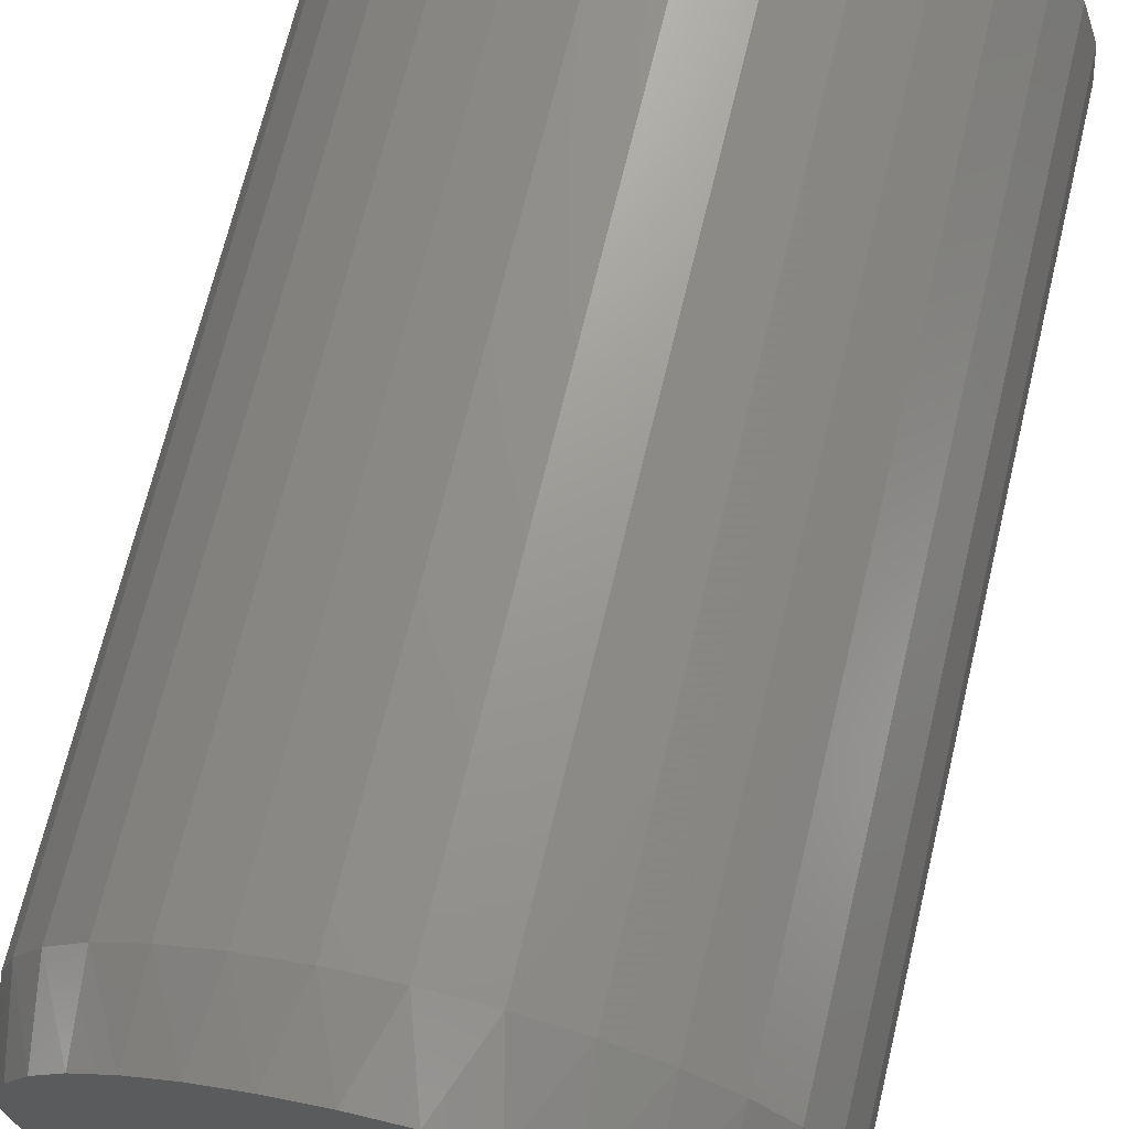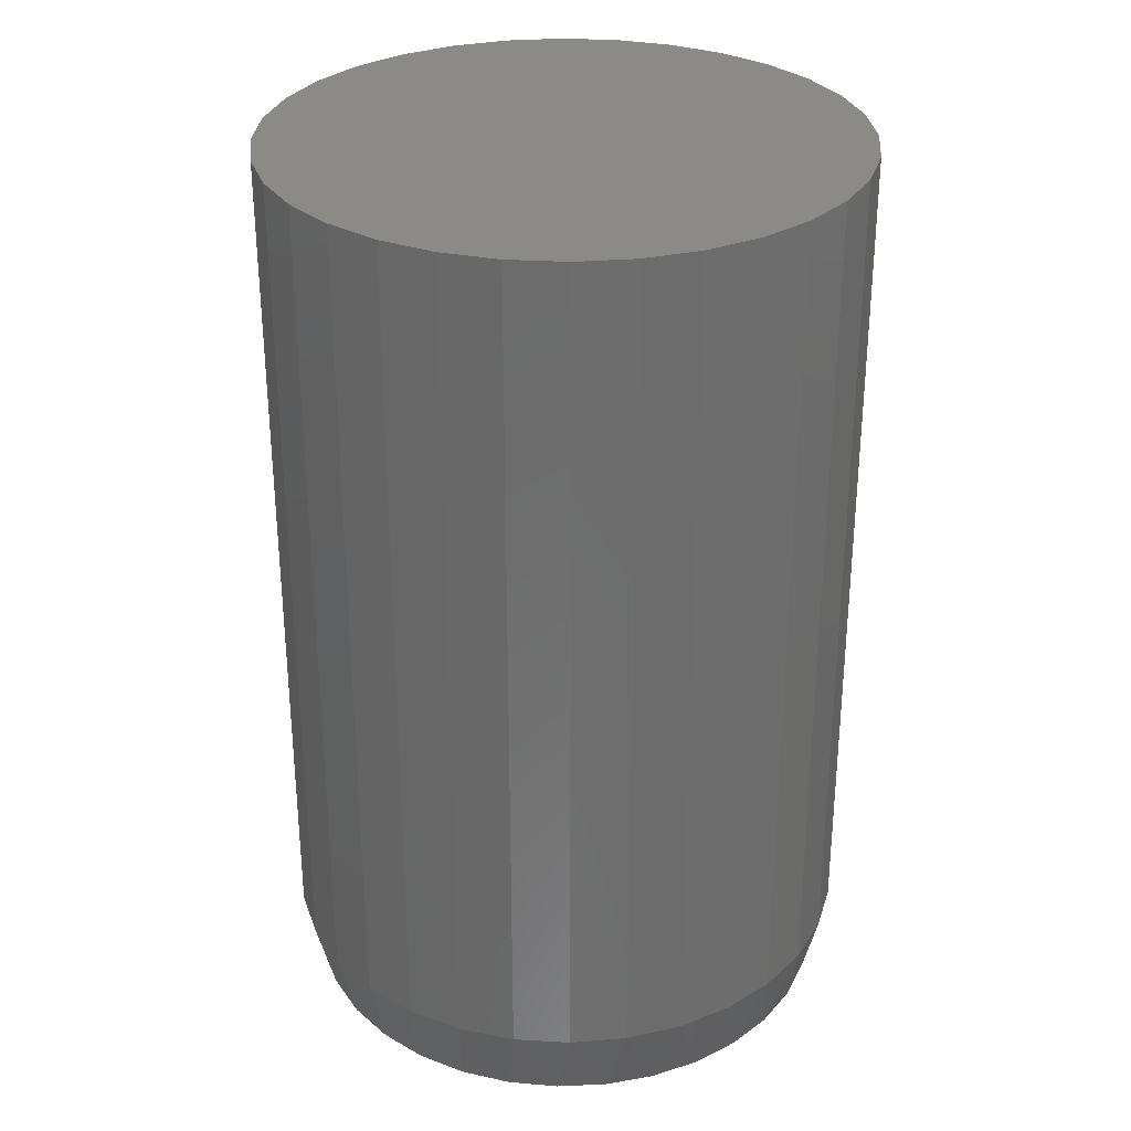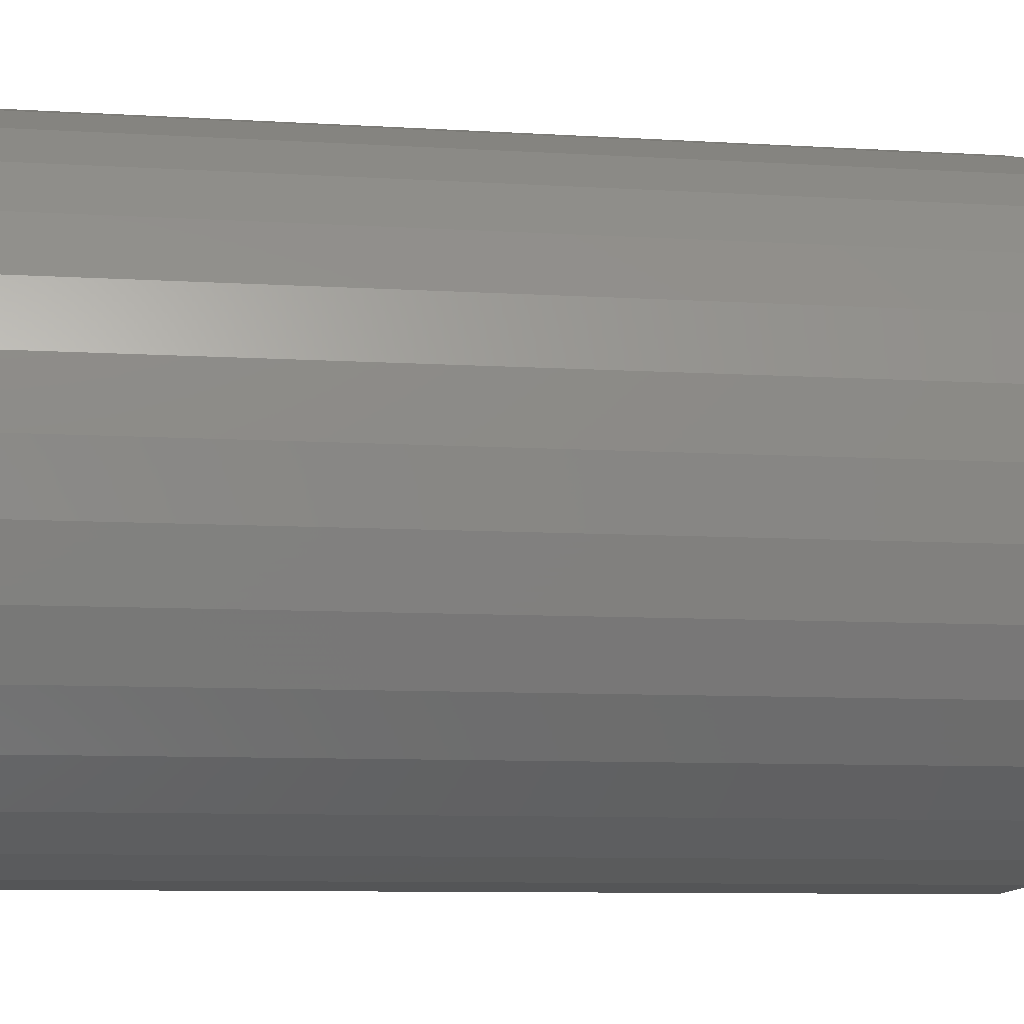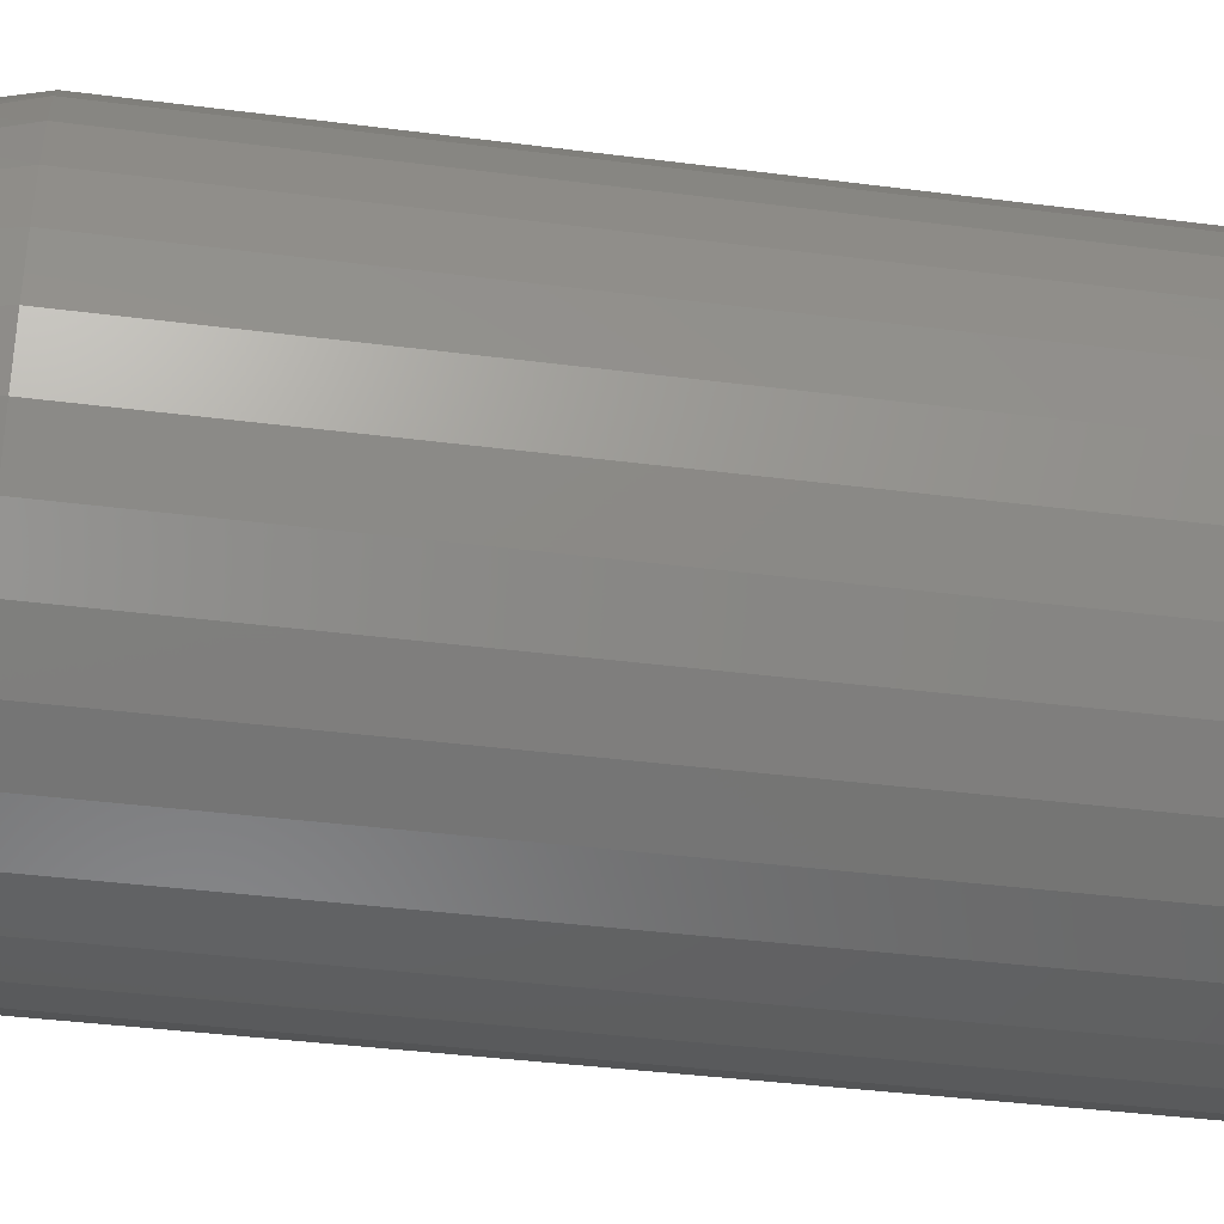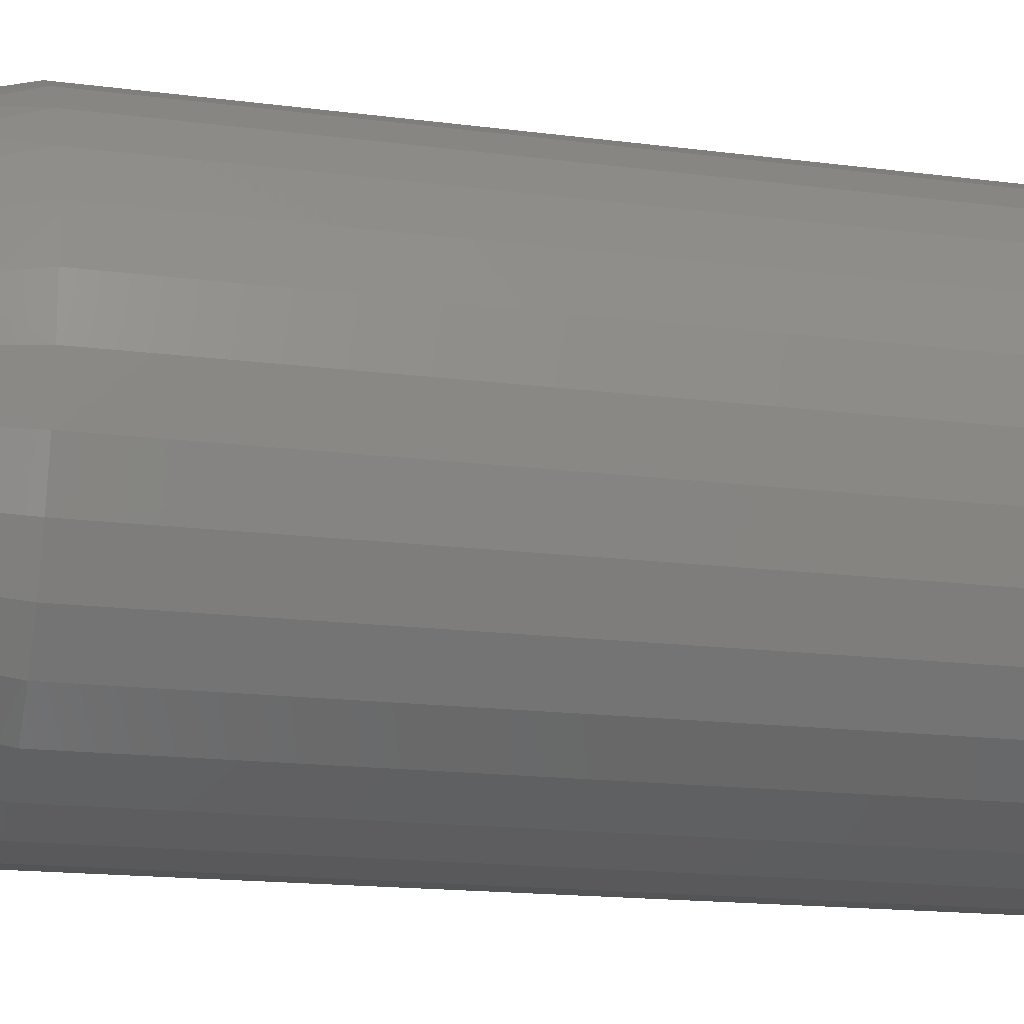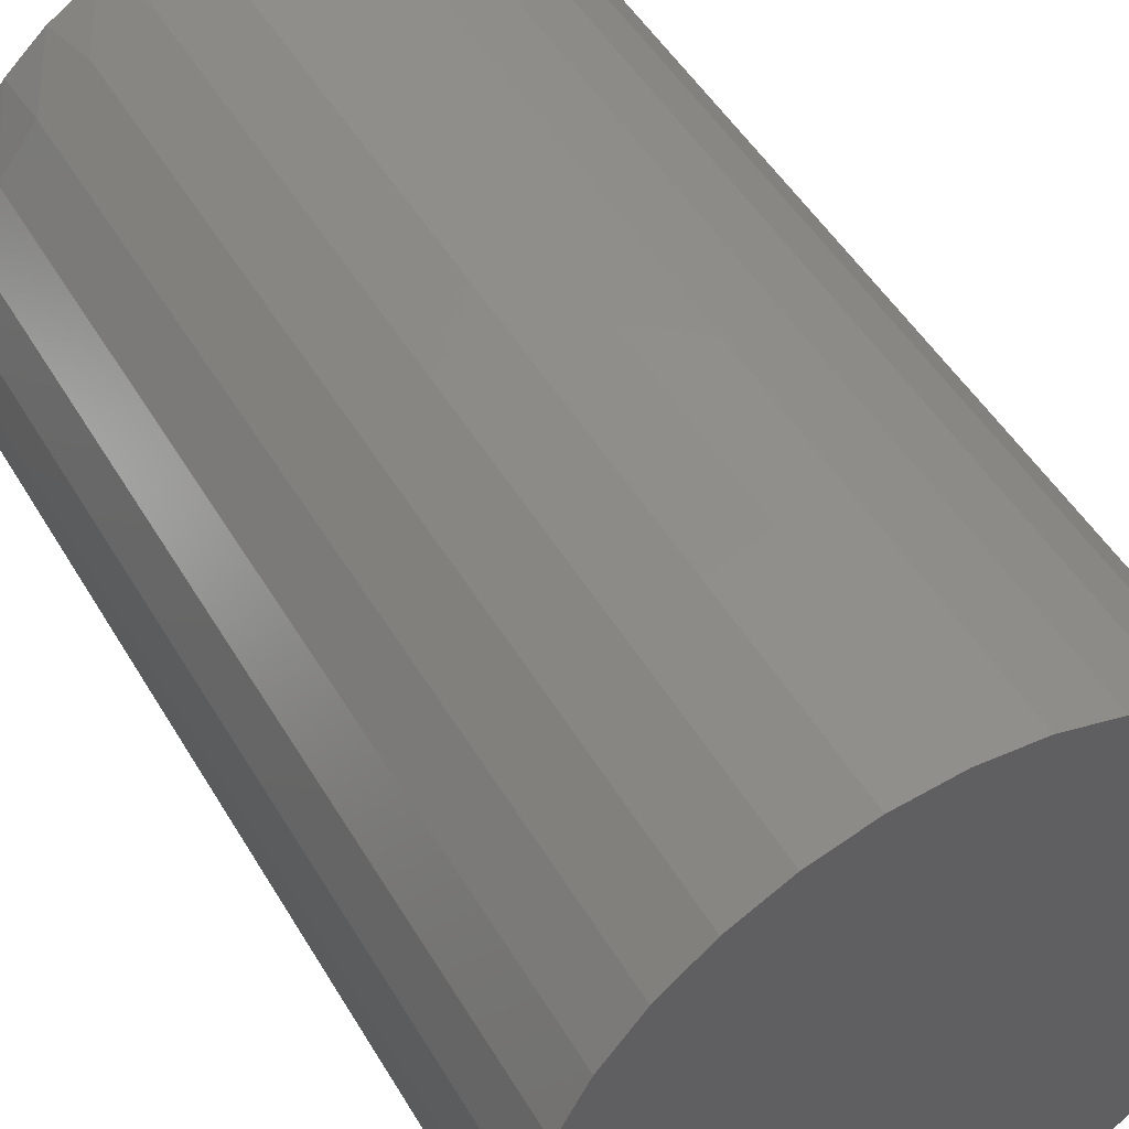
<metadata>
{"format":"stl","ext":"stl","renderer":"f3d","projection":"perspective","resolution":1024,"background":"white","views":[{"elev":69.0,"azim":-166.5,"up":"+Y"},{"elev":30.6,"azim":134.1,"up":"+Z"},{"elev":-8.5,"azim":80.2,"up":"+Y"},{"elev":-39.3,"azim":-99.1,"up":"+Y"},{"elev":-16.8,"azim":-104.6,"up":"+Y"},{"elev":49.2,"azim":-29.5,"up":"+Y"}]}
</metadata>
<code>
# stl→obj: 97 verts, 190 faces
v -0.05807 0.2128 0
v -0.01795 0.2203 0
v 0.02288 0.2203 0
v 0.06301 0.2128 0
v 0.04563 -0.217 0
v -0.04069 -0.217 0
v 0.08712 -0.2044 0
v 0.002468 -0.2212 0
v -0.08219 -0.2044 0
v -0.1204 -0.1839 0
v 0.1254 -0.1839 0
v -0.154 -0.1564 0
v 0.1589 -0.1564 0
v -0.1815 -0.1229 0
v 0.1864 -0.1229 0
v -0.2019 -0.08466 0
v 0.2068 -0.08466 0
v -0.2145 -0.04316 0
v 0.2194 -0.04316 0
v -0.2188 -2.41e-06 0
v 0.2237 -2.277e-17 0
v -0.215 0.04065 0
v 0.2199 0.04065 0
v -0.2038 0.07991 0
v 0.2087 0.07991 0
v -0.1856 0.1165 0
v 0.1905 0.1165 0
v -0.161 0.149 0
v 0.1659 0.149 0
v -0.1308 0.1765 0
v 0.1358 0.1765 0
v -0.09614 0.198 0
v 0.1011 0.198 0
v 0.2393 -5.801e-17 0.0625
v 0.2393 0 0.75
v 0.2348 -0.04621 0.0625
v 0.2348 -0.04621 0.75
v 0.2213 -0.09064 0.0625
v 0.2213 -0.09064 0.75
v 0.1994 -0.1316 0.0625
v 0.1994 -0.1316 0.75
v 0.1699 -0.1675 0.0625
v 0.1699 -0.1675 0.75
v 0.134 -0.1969 0.0625
v 0.134 -0.1969 0.75
v 0.0931 -0.2188 0.0625
v 0.0931 -0.2188 0.75
v 0.04867 -0.2323 0.0625
v 0.04867 -0.2323 0.75
v 0.002467 -0.2368 0.0625
v 0.002467 -0.2368 0.75
v -0.04374 -0.2323 0.0625
v -0.04374 -0.2323 0.75
v -0.08817 -0.2188 0.0625
v -0.08817 -0.2188 0.75
v -0.1291 -0.1969 0.0625
v -0.1291 -0.1969 0.75
v -0.165 -0.1675 0.0625
v -0.165 -0.1675 0.75
v -0.1945 -0.1316 0.0625
v -0.1945 -0.1316 0.75
v -0.2163 -0.09064 0.0625
v -0.2163 -0.09064 0.75
v -0.2298 -0.04621 0.0625
v -0.2298 -0.04621 0.75
v -0.2344 2.9e-17 0.0625
v -0.2344 2.9e-17 0.75
v -0.2298 0.04621 0.0625
v -0.2298 0.04621 0.75
v -0.2163 0.09064 0.0625
v -0.2163 0.09064 0.75
v -0.1945 0.1316 0.0625
v -0.1945 0.1316 0.75
v -0.165 0.1675 0.0625
v -0.165 0.1675 0.75
v -0.1291 0.1969 0.0625
v -0.1291 0.1969 0.75
v -0.08817 0.2188 0.0625
v -0.08817 0.2188 0.75
v -0.04374 0.2323 0.0625
v -0.04374 0.2323 0.75
v 0.002467 0.2368 0.0625
v 0.002467 0.2368 0.75
v 0.04867 0.2323 0.0625
v 0.04867 0.2323 0.75
v 0.0931 0.2188 0.0625
v 0.0931 0.2188 0.75
v 0.134 0.1969 0.0625
v 0.134 0.1969 0.75
v 0.1699 0.1675 0.0625
v 0.1699 0.1675 0.75
v 0.1994 0.1316 0.0625
v 0.1994 0.1316 0.75
v 0.2213 0.09064 0.0625
v 0.2213 0.09064 0.75
v 0.2348 0.04621 0.0625
v 0.2348 0.04621 0.75
f 1 2 3
f 4 1 3
f 5 6 7
f 8 6 5
f 6 9 7
f 7 9 10
f 7 10 11
f 11 10 12
f 11 12 13
f 13 12 14
f 13 14 15
f 15 14 16
f 15 16 17
f 17 16 18
f 17 18 19
f 19 18 20
f 19 20 21
f 21 20 22
f 21 22 23
f 23 22 24
f 23 24 25
f 25 24 26
f 25 26 27
f 27 26 28
f 27 28 29
f 29 28 30
f 29 30 31
f 31 30 32
f 31 32 33
f 33 32 1
f 33 1 4
f 34 35 36
f 36 35 37
f 36 37 38
f 38 37 39
f 38 39 40
f 40 39 41
f 40 41 42
f 42 41 43
f 42 43 44
f 44 43 45
f 44 45 46
f 46 45 47
f 46 47 48
f 48 47 49
f 48 49 50
f 50 49 51
f 50 51 52
f 52 51 53
f 52 53 54
f 54 53 55
f 54 55 56
f 56 55 57
f 56 57 58
f 58 57 59
f 58 59 60
f 60 59 61
f 60 61 62
f 62 61 63
f 62 63 64
f 64 63 65
f 64 65 66
f 66 65 67
f 66 67 68
f 68 67 69
f 68 69 70
f 70 69 71
f 70 71 72
f 72 71 73
f 72 73 74
f 74 73 75
f 74 75 76
f 76 75 77
f 76 77 78
f 78 77 79
f 78 79 80
f 80 79 81
f 80 81 82
f 82 81 83
f 82 83 84
f 84 83 85
f 84 85 86
f 86 85 87
f 86 87 88
f 88 87 89
f 88 89 90
f 90 89 91
f 90 91 92
f 92 91 93
f 92 93 94
f 94 93 95
f 94 95 96
f 96 95 97
f 96 97 34
f 34 97 35
f 25 94 96
f 27 92 94
f 27 94 25
f 29 90 92
f 29 92 27
f 31 88 90
f 31 90 29
f 33 86 88
f 33 88 31
f 4 84 86
f 4 86 33
f 3 82 84
f 3 84 4
f 2 80 82
f 2 82 3
f 1 78 80
f 1 80 2
f 32 76 78
f 32 78 1
f 30 74 76
f 30 76 32
f 28 72 74
f 28 74 30
f 26 70 72
f 26 72 28
f 24 68 70
f 24 70 26
f 20 66 22
f 22 66 68
f 22 68 24
f 34 21 96
f 96 21 23
f 96 23 25
f 66 20 64
f 64 20 18
f 64 18 62
f 62 18 16
f 62 16 60
f 60 16 14
f 60 14 58
f 58 14 12
f 58 12 56
f 56 12 10
f 56 10 54
f 54 10 9
f 54 9 52
f 52 9 6
f 52 6 50
f 50 6 8
f 50 8 48
f 48 8 5
f 48 5 46
f 46 5 7
f 46 7 44
f 44 7 11
f 44 11 42
f 42 11 13
f 42 13 40
f 40 13 15
f 40 15 38
f 38 15 17
f 38 17 36
f 36 17 19
f 36 19 34
f 34 19 21
f 81 85 83
f 85 81 79
f 85 79 87
f 47 53 49
f 49 53 51
f 87 79 89
f 89 79 77
f 89 77 91
f 91 77 75
f 91 75 93
f 93 75 73
f 93 73 95
f 95 73 71
f 95 71 97
f 97 71 69
f 97 69 35
f 35 69 67
f 35 67 37
f 37 67 65
f 37 65 39
f 39 65 63
f 39 63 41
f 41 63 61
f 41 61 43
f 43 61 59
f 43 59 45
f 45 59 57
f 45 57 47
f 47 57 55
f 47 55 53

</code>
